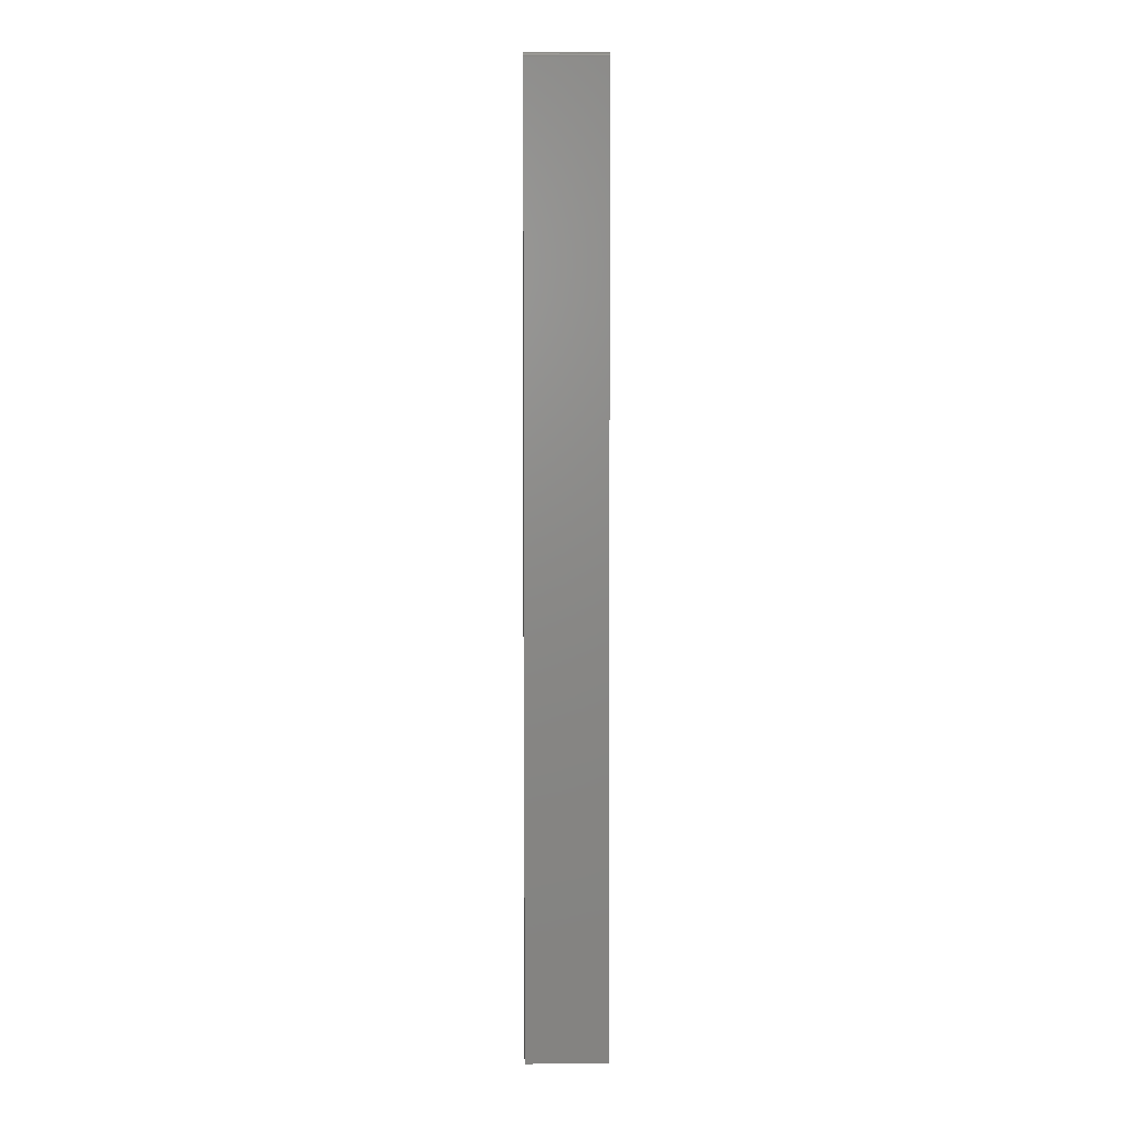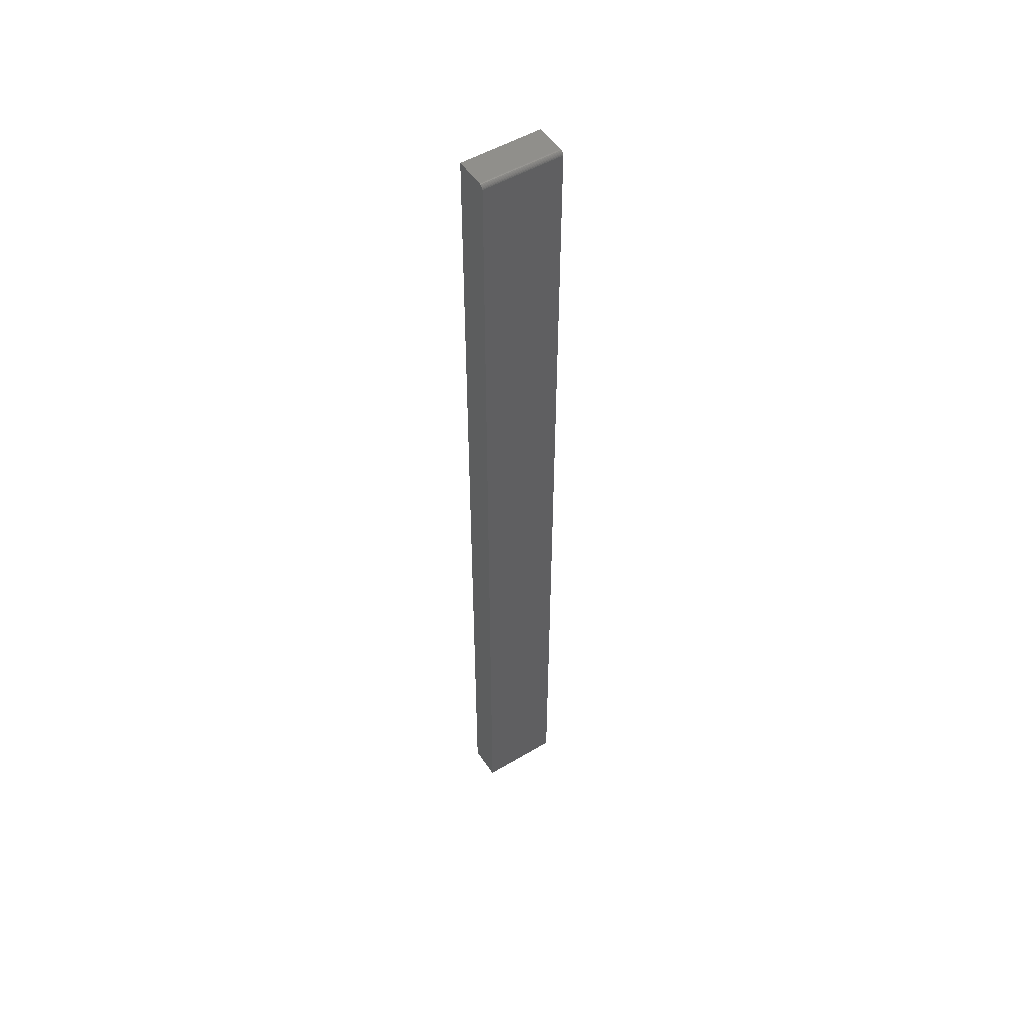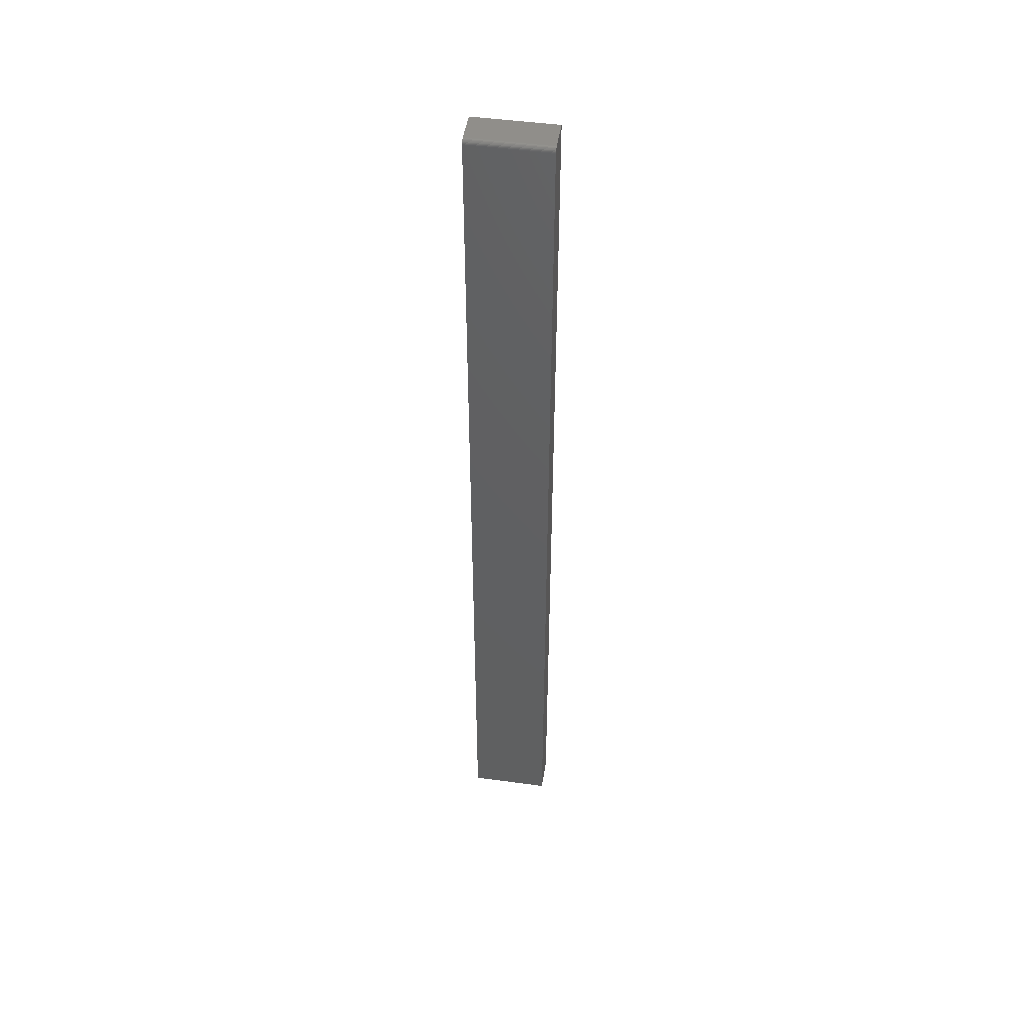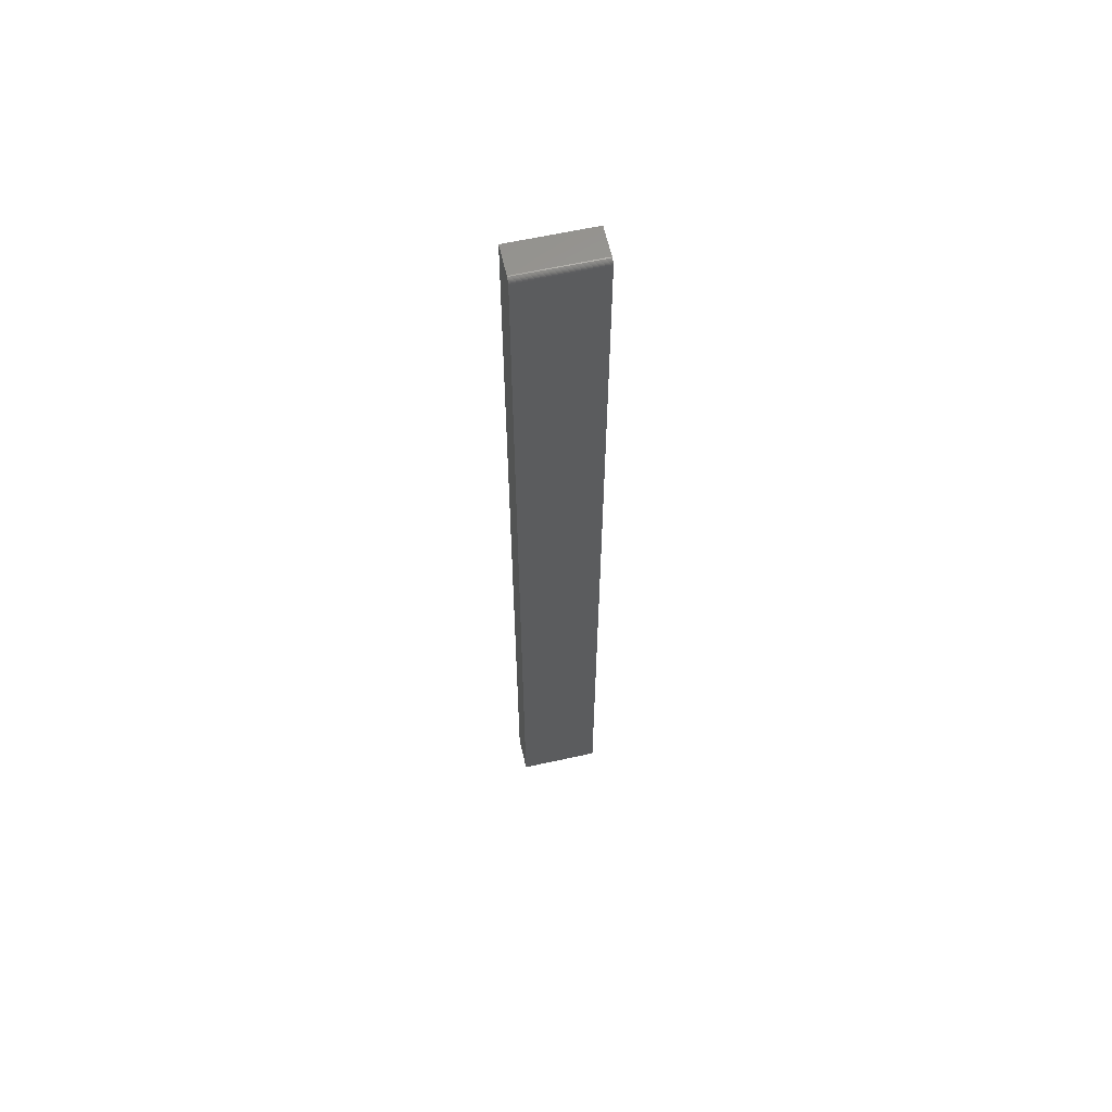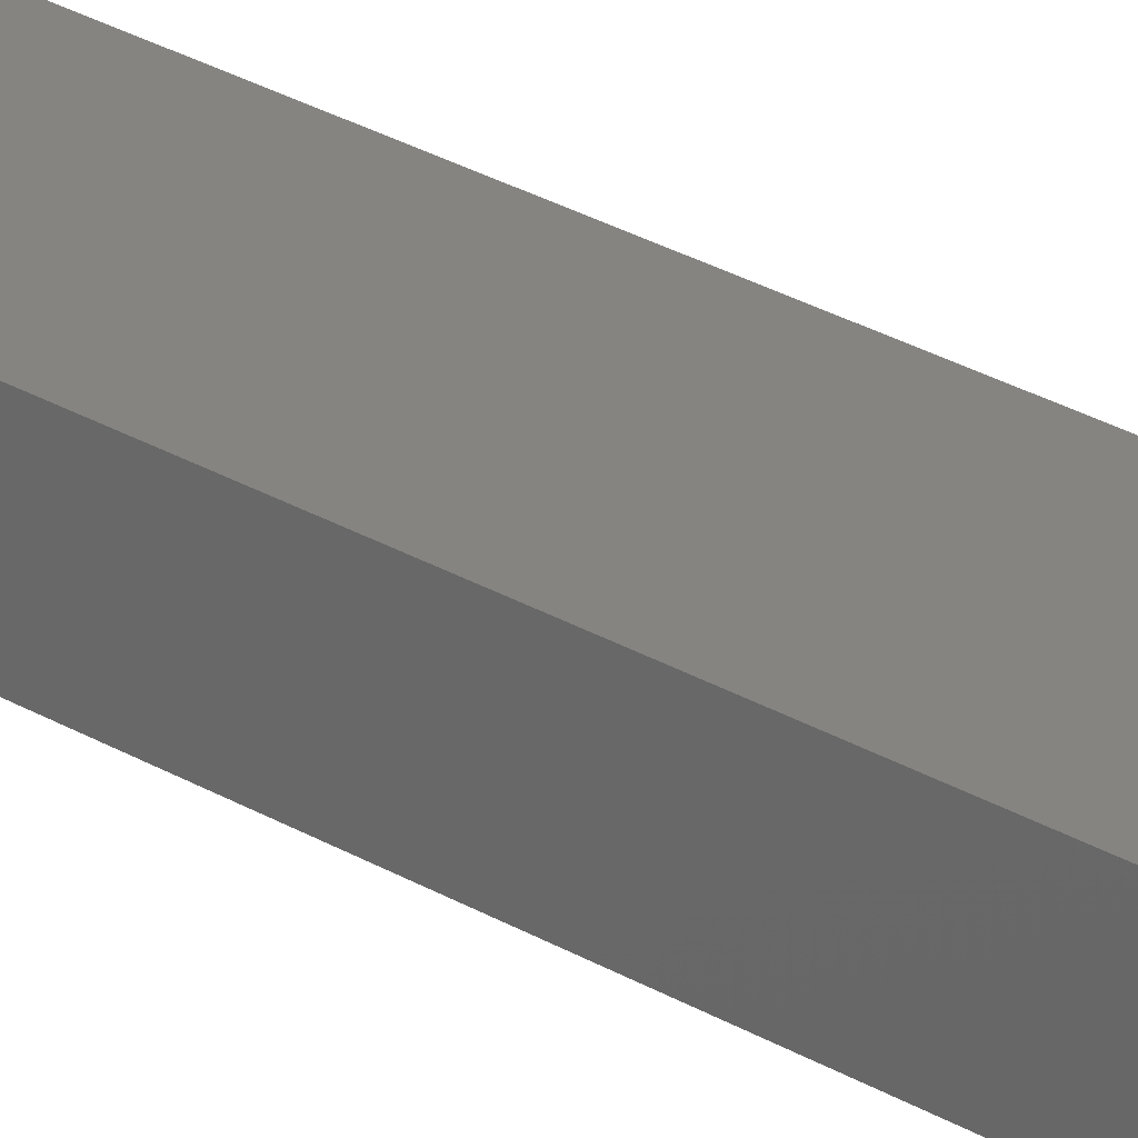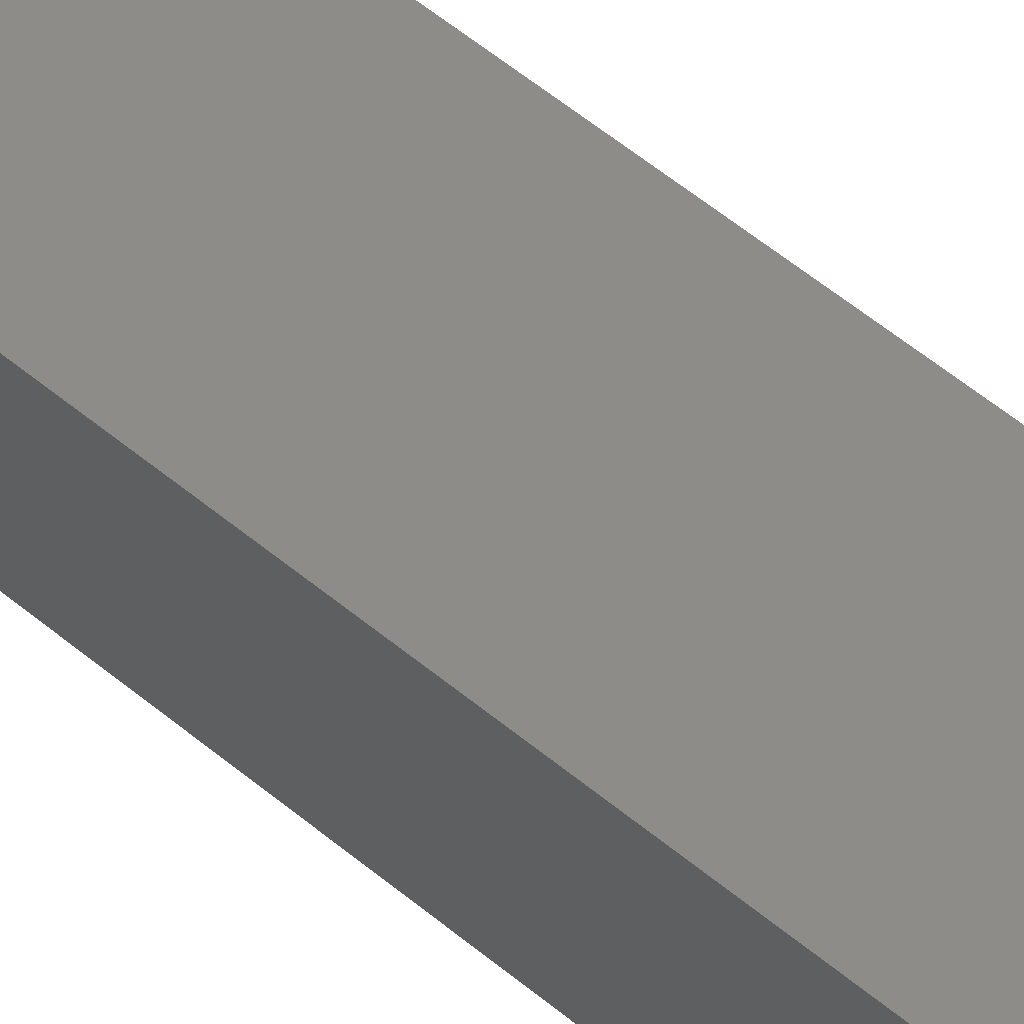
<metadata>
{"format":"stl","ext":"stl","renderer":"f3d","projection":"perspective","resolution":1024,"background":"white","views":[{"elev":4.4,"azim":-2.3,"up":"+Z"},{"elev":51.5,"azim":-32.8,"up":"+Z"},{"elev":47.5,"azim":8.8,"up":"+Z"},{"elev":61.7,"azim":-12.7,"up":"+Z"},{"elev":19.7,"azim":-38.6,"up":"+Y"},{"elev":37.3,"azim":-39.9,"up":"+Y"}]}
</metadata>
<code>
# stl→obj: 24 verts, 44 faces
v -0.0625 -0.05469 -0.75
v 0.06382 -0.05469 -0.75
v -0.0625 -0.05469 0.7422
v 0.06382 -0.05469 0.7422
v -0.0625 -0.05454 0.7437
v -0.0625 -0.05337 0.7465
v -0.0625 -0.05409 0.7452
v -0.0625 0 -0.75
v -0.0625 -0.0524 0.7477
v -0.0625 -0.05122 0.7487
v -0.0625 -0.04986 0.7494
v -0.0625 -0.0484 0.7498
v -0.0625 -0.04688 0.75
v -0.0625 1.665e-16 0.75
v 0.06382 -0.04688 0.75
v 0.06382 1.744e-16 0.75
v 0.06382 -0.05337 0.7465
v 0.06382 -0.05122 0.7487
v 0.06382 -0.0524 0.7477
v 0.06382 7.888e-18 -0.75
v 0.06382 -0.05409 0.7452
v 0.06382 -0.05454 0.7437
v 0.06382 -0.0484 0.7498
v 0.06382 -0.04986 0.7494
f 1 2 3
f 3 2 4
f 3 5 6
f 6 5 7
f 8 1 3
f 8 3 6
f 8 6 9
f 8 9 10
f 8 10 11
f 8 11 12
f 8 12 13
f 8 13 14
f 15 16 13
f 13 16 14
f 17 18 19
f 4 2 20
f 16 18 17
f 16 17 21
f 16 21 22
f 16 22 4
f 16 4 20
f 18 16 15
f 18 15 23
f 18 23 24
f 15 13 23
f 23 13 12
f 23 12 24
f 24 12 11
f 24 11 18
f 18 11 10
f 18 10 19
f 19 10 9
f 19 9 17
f 17 9 6
f 17 6 21
f 21 6 7
f 21 7 22
f 22 7 5
f 22 5 4
f 4 5 3
f 8 14 20
f 20 14 16
f 1 8 2
f 2 8 20

</code>
